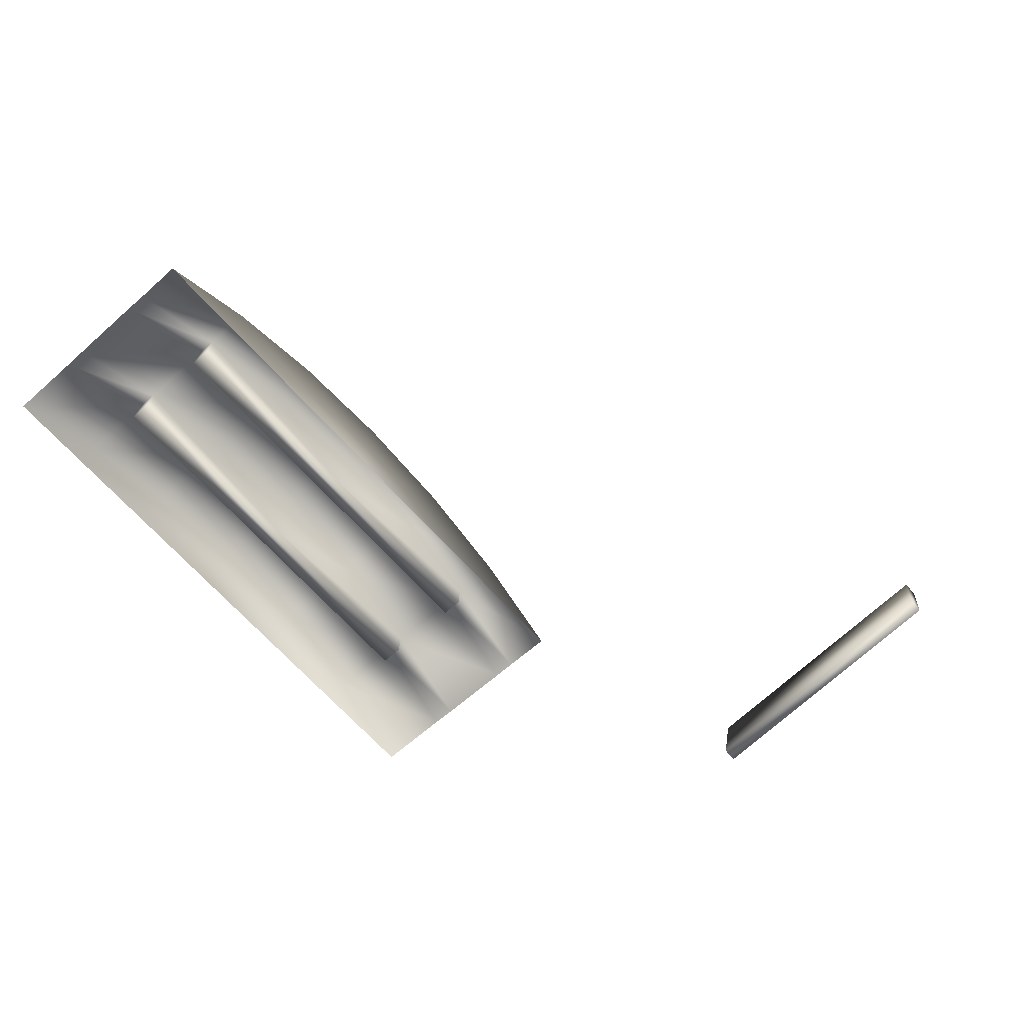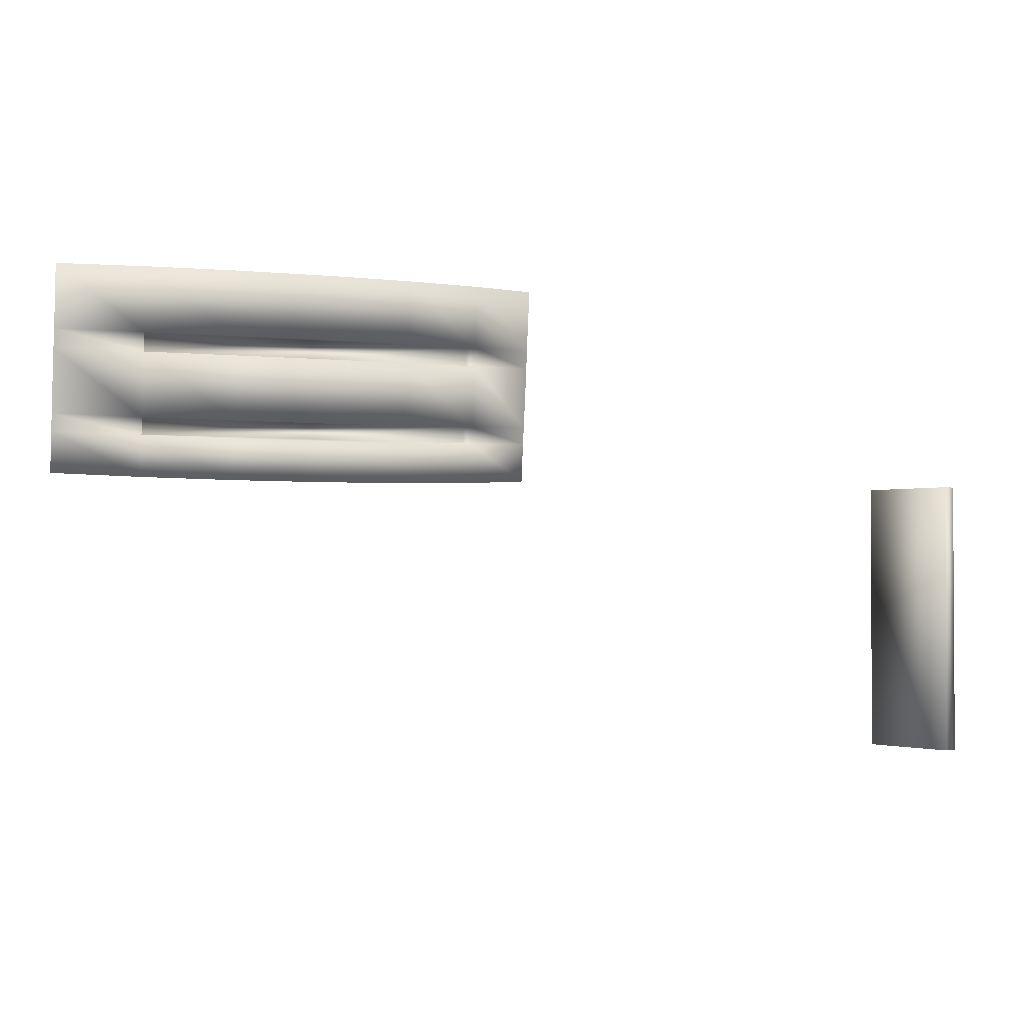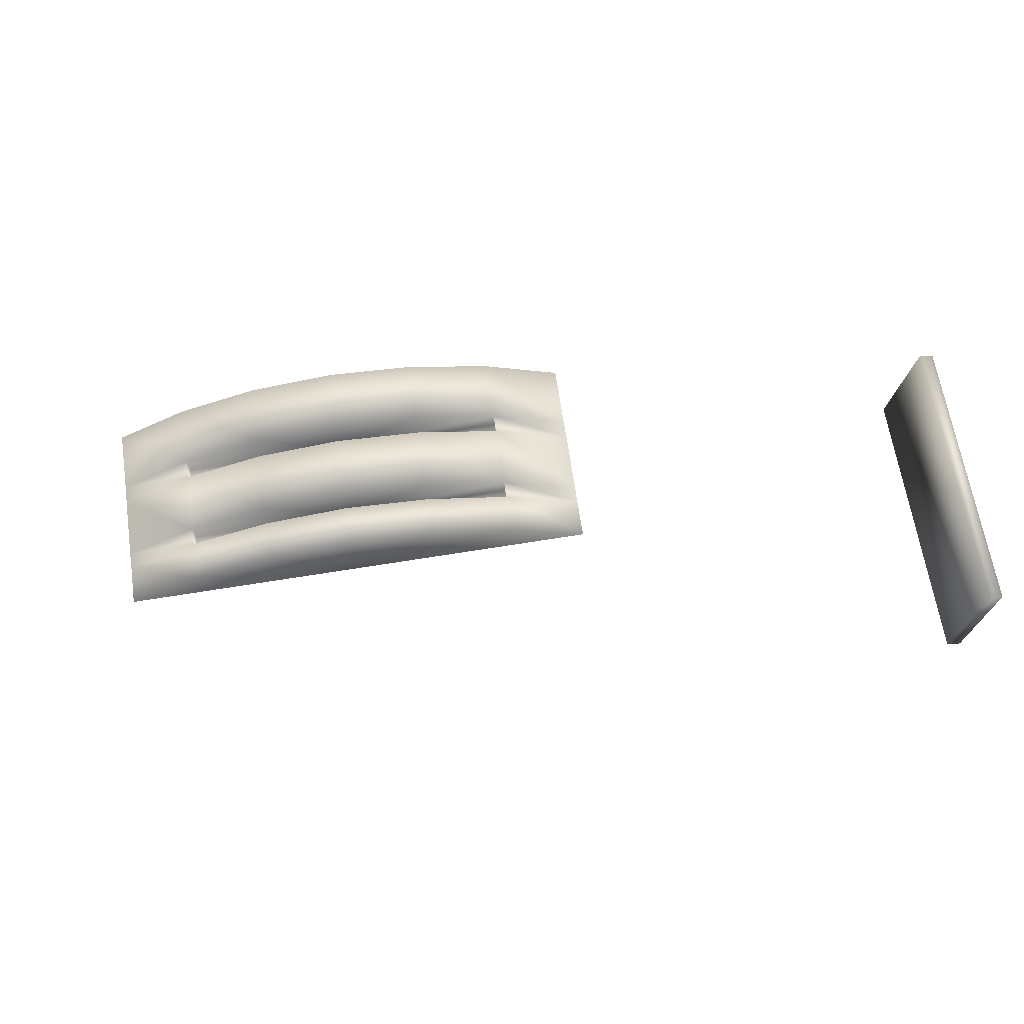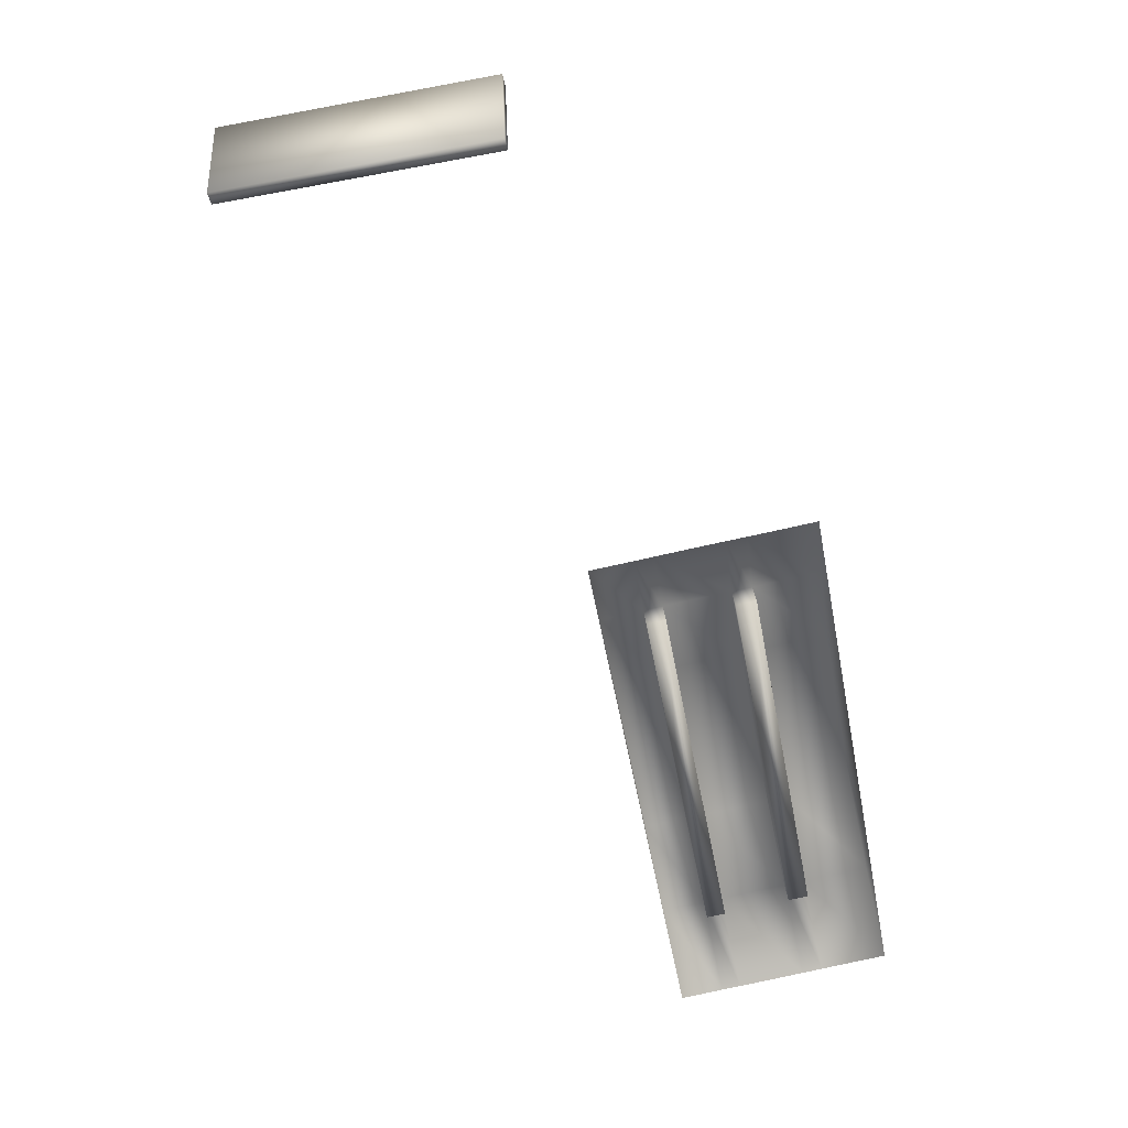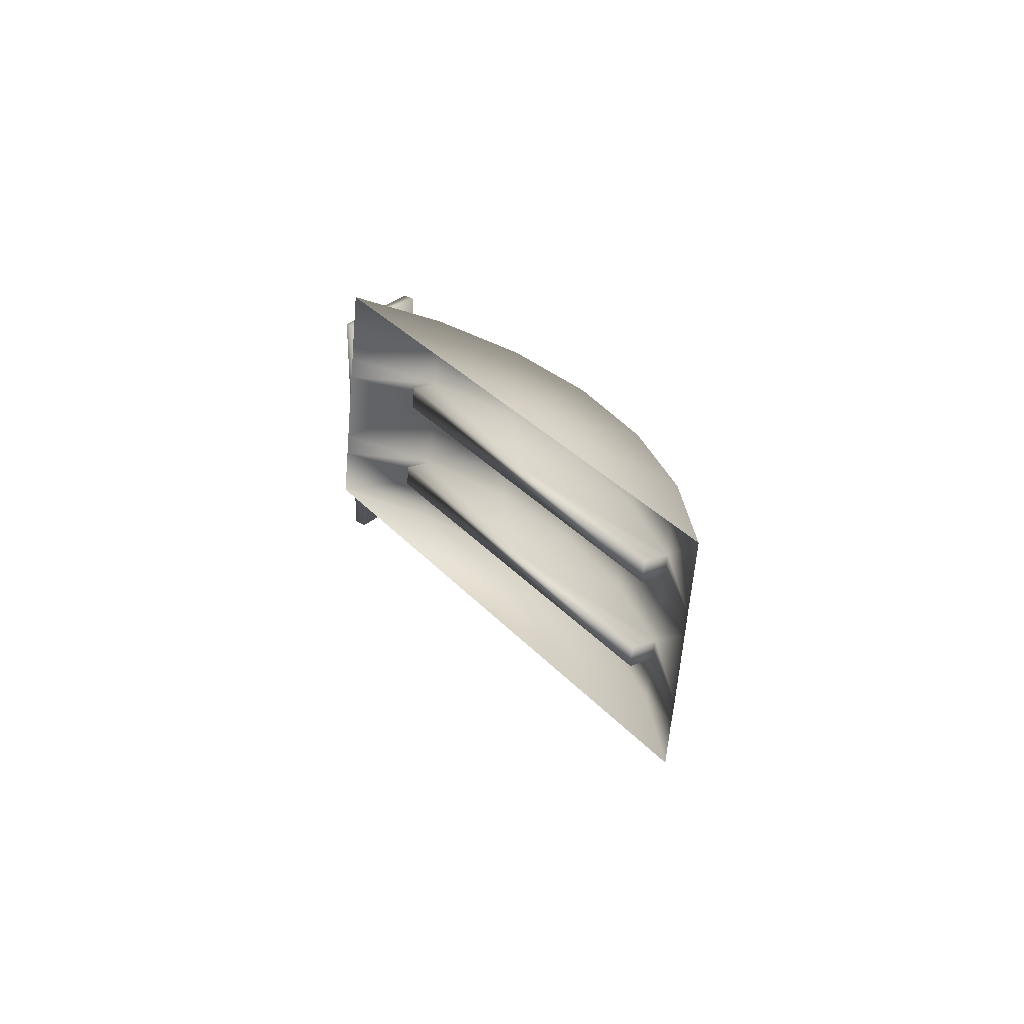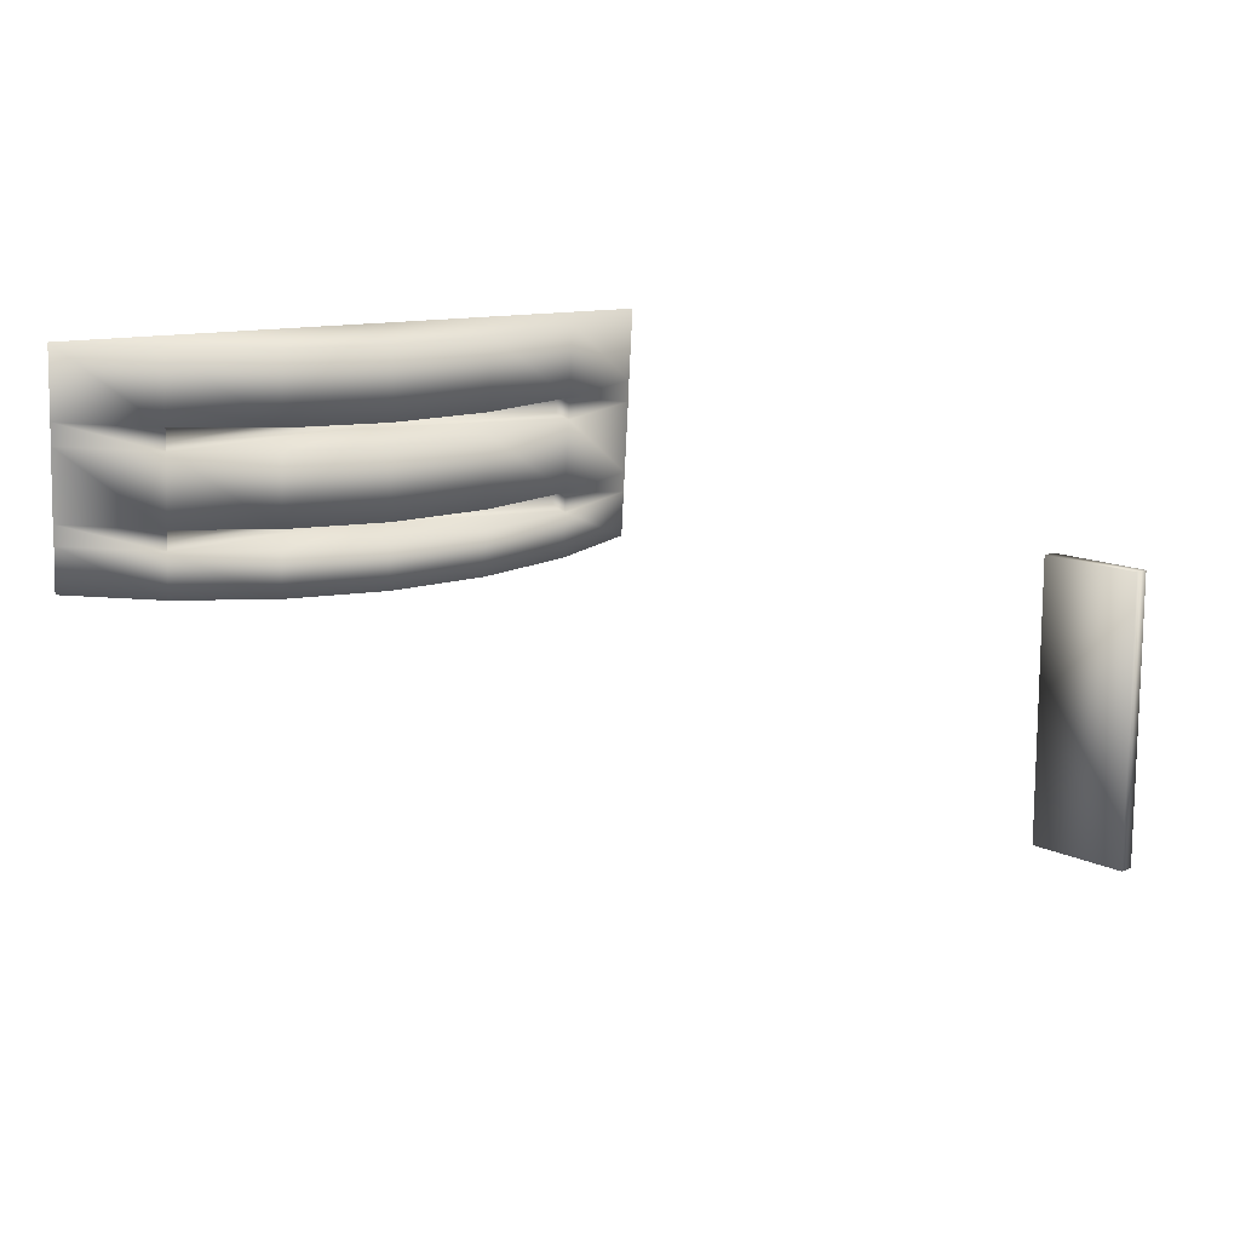
<metadata>
{"format":"obj","ext":"obj","renderer":"f3d","projection":"perspective","resolution":1024,"background":"white","views":[{"elev":-72.3,"azim":132.1,"up":"+Y"},{"elev":-1.8,"azim":152.3,"up":"+Z"},{"elev":61.1,"azim":172.2,"up":"+Y"},{"elev":-55.0,"azim":-78.9,"up":"+Y"},{"elev":32.2,"azim":52.2,"up":"+Z"},{"elev":13.4,"azim":149.2,"up":"+Z"}]}
</metadata>
<code>
o g4
v -3.074 -0.2653 0.1934
v -3.032 -0.2459 0.191
v -2.987 -0.2351 0.1895
v -2.941 -0.2333 0.189
v -2.896 -0.2405 0.1893
v -2.853 -0.2564 0.1907
v -2.814 -0.2806 0.1929
v -3.073 -0.2631 0.2141
v -3.032 -0.2438 0.2117
v -2.987 -0.233 0.2102
v -2.941 -0.2311 0.2097
v -2.896 -0.2383 0.21
v -2.853 -0.2543 0.2113
v -2.814 -0.2784 0.2135
v -3.032 -0.2428 0.2208
v -3.073 -0.2622 0.2232
v -2.987 -0.232 0.2193
v -2.941 -0.2302 0.2188
v -2.896 -0.2374 0.2191
v -2.853 -0.2533 0.2205
v -2.814 -0.2775 0.2227
v -3.031 -0.2394 0.2532
v -3.073 -0.2588 0.2556
v -2.987 -0.2286 0.2518
v -2.941 -0.2268 0.2512
v -2.896 -0.234 0.2516
v -2.853 -0.25 0.2529
v -2.813 -0.2741 0.2551
v -3.073 -0.2578 0.2654
v -3.031 -0.2384 0.263
v -2.987 -0.2276 0.2615
v -2.941 -0.2258 0.261
v -2.896 -0.233 0.2613
v -2.852 -0.2489 0.2627
v -2.813 -0.2731 0.2648
v -3.031 -0.2351 0.2953
v -3.073 -0.2544 0.2976
v -2.986 -0.2242 0.2938
v -2.941 -0.2224 0.2932
v -2.895 -0.2296 0.2936
v -2.852 -0.2456 0.2949
v -2.813 -0.2697 0.2971
v -2.944 -0.2729 0.1931
v -2.943 -0.2621 0.2974
v -3.032 -0.2558 0.213
v -3.032 -0.2548 0.2221
v -2.854 -0.2663 0.2126
v -2.854 -0.2653 0.2217
v -3.032 -0.2514 0.2545
v -2.853 -0.262 0.2541
v -3.032 -0.2504 0.2643
v -2.853 -0.2609 0.2639
v -2.943 -0.2557 0.2641
v -2.943 -0.2567 0.2543
v -2.943 -0.2601 0.2219
v -2.943 -0.261 0.2128
v -3.246 -0.1072 0.05023
v -3.24 -0.1058 0.05023
v -3.24 -0.1058 0.1875
v -3.246 -0.1072 0.1875
v -3.236 -0.1562 0.1875
v -3.229 -0.1548 0.1875
v -3.229 -0.1548 0.05023
v -3.236 -0.1562 0.05023
g g4_acmat_5
f 1 8 9 2
f 2 9 10 3
f 2 43 1
f 3 10 11 4
f 3 43 2
f 4 11 12 5
f 4 43 3
f 5 12 13 6
f 5 43 4
f 6 13 14 7
f 6 43 5
f 7 43 6
f 8 16 15 9
f 9 56 10
f 10 56 11
f 11 56 12
f 12 56 13
f 13 20 21 14
f 13 47 48 20
f 13 56 47
f 15 22 24 17
f 15 46 45 9
f 15 55 46
f 16 23 22 15
f 17 24 25 18
f 17 55 15
f 18 25 26 19
f 18 55 17
f 19 26 27 20
f 19 55 18
f 20 27 28 21
f 20 55 19
f 22 54 24
f 23 29 30 22
f 24 54 25
f 25 54 26
f 26 54 27
f 27 34 35 28
f 27 50 52 34
f 27 54 50
f 29 37 36 30
f 30 36 38 31
f 30 51 49 22
f 30 53 51
f 31 38 39 32
f 31 53 30
f 32 39 40 33
f 32 53 31
f 33 40 41 34
f 33 53 32
f 34 41 42 35
f 34 53 33
f 36 44 38
f 37 44 36
f 38 44 39
f 39 44 40
f 40 44 41
f 41 44 42
f 45 56 9
f 46 55 56 45
f 47 56 55 48
f 48 55 20
f 49 54 22
f 50 54 53 52
f 51 53 54 49
f 52 53 34
f 57 60 59 58
f 57 64 61 60
f 58 63 64 57
f 59 62 63 58
f 60 61 62 59
f 61 64 63 62

</code>
